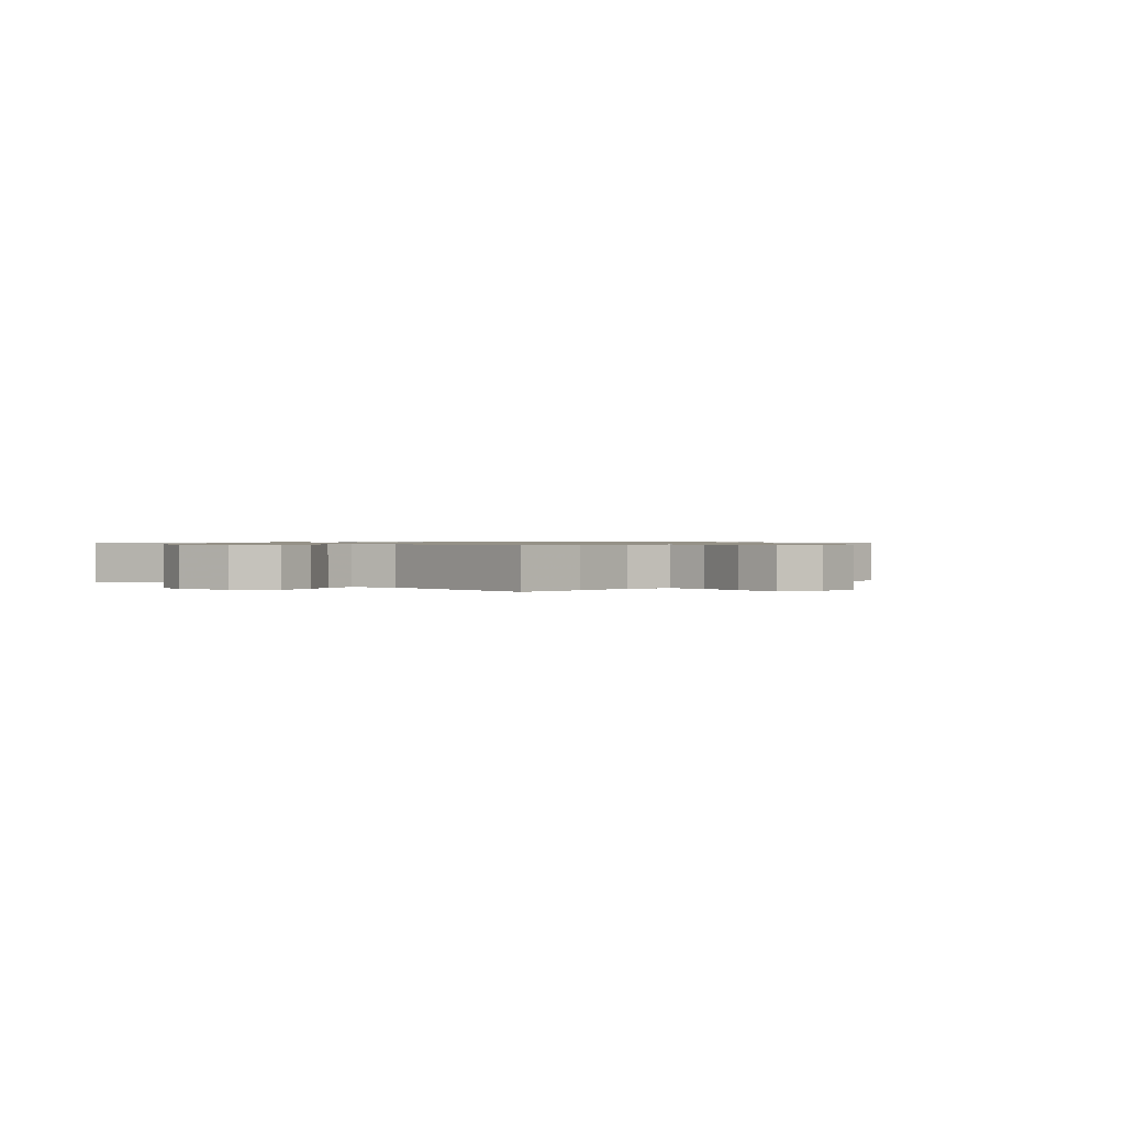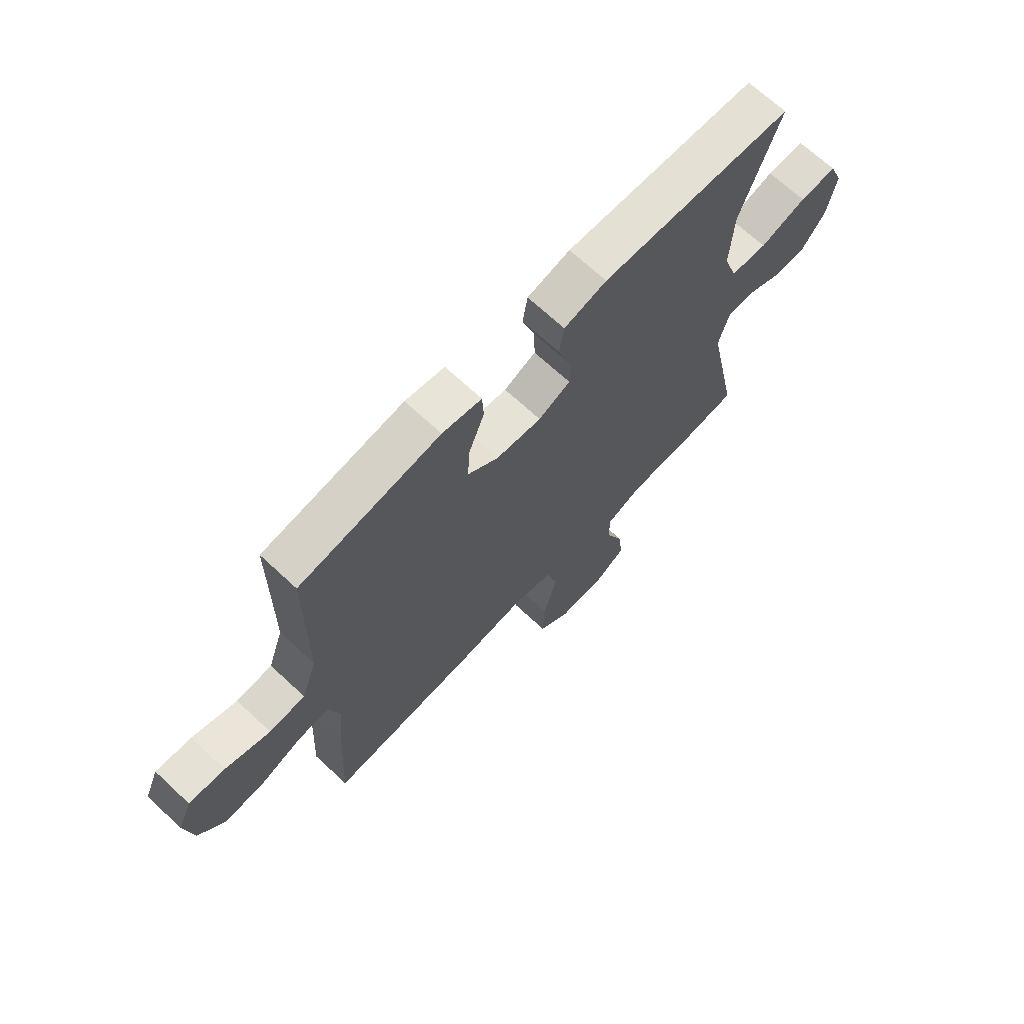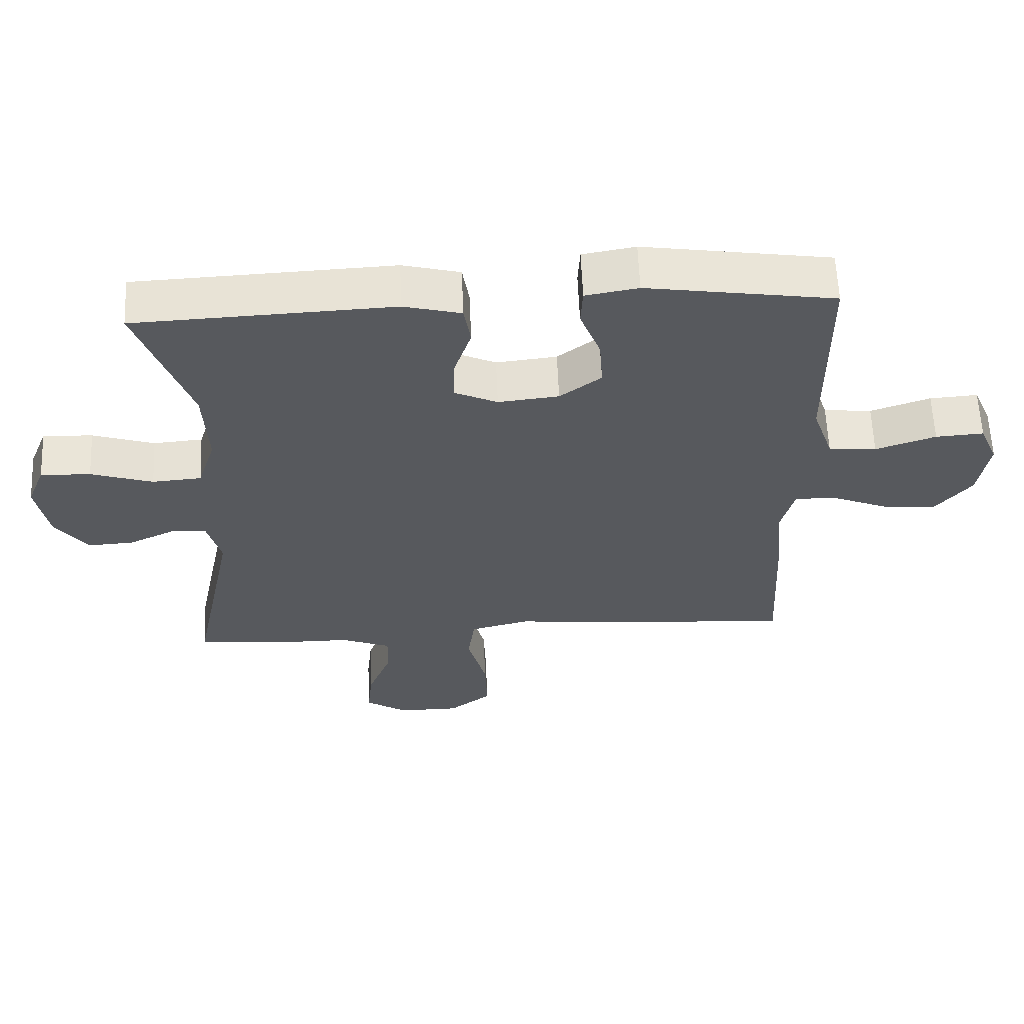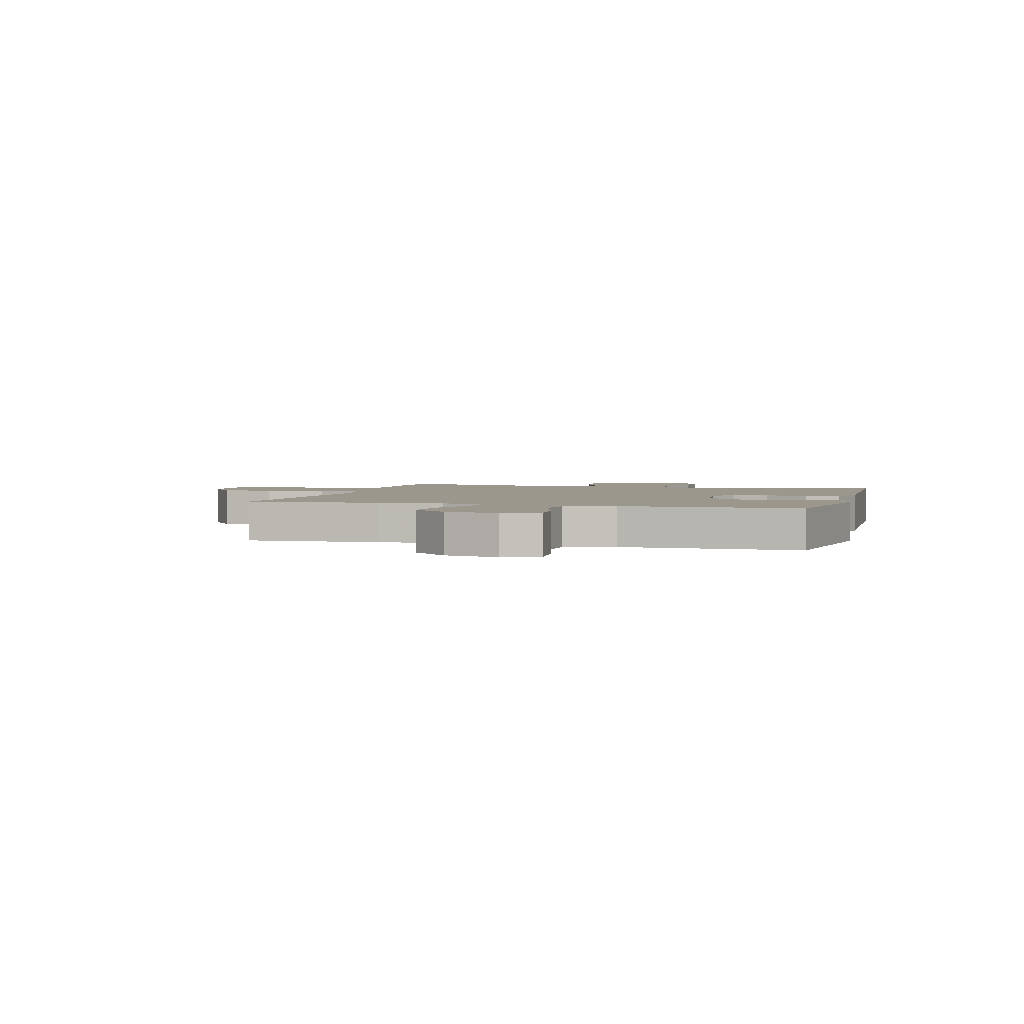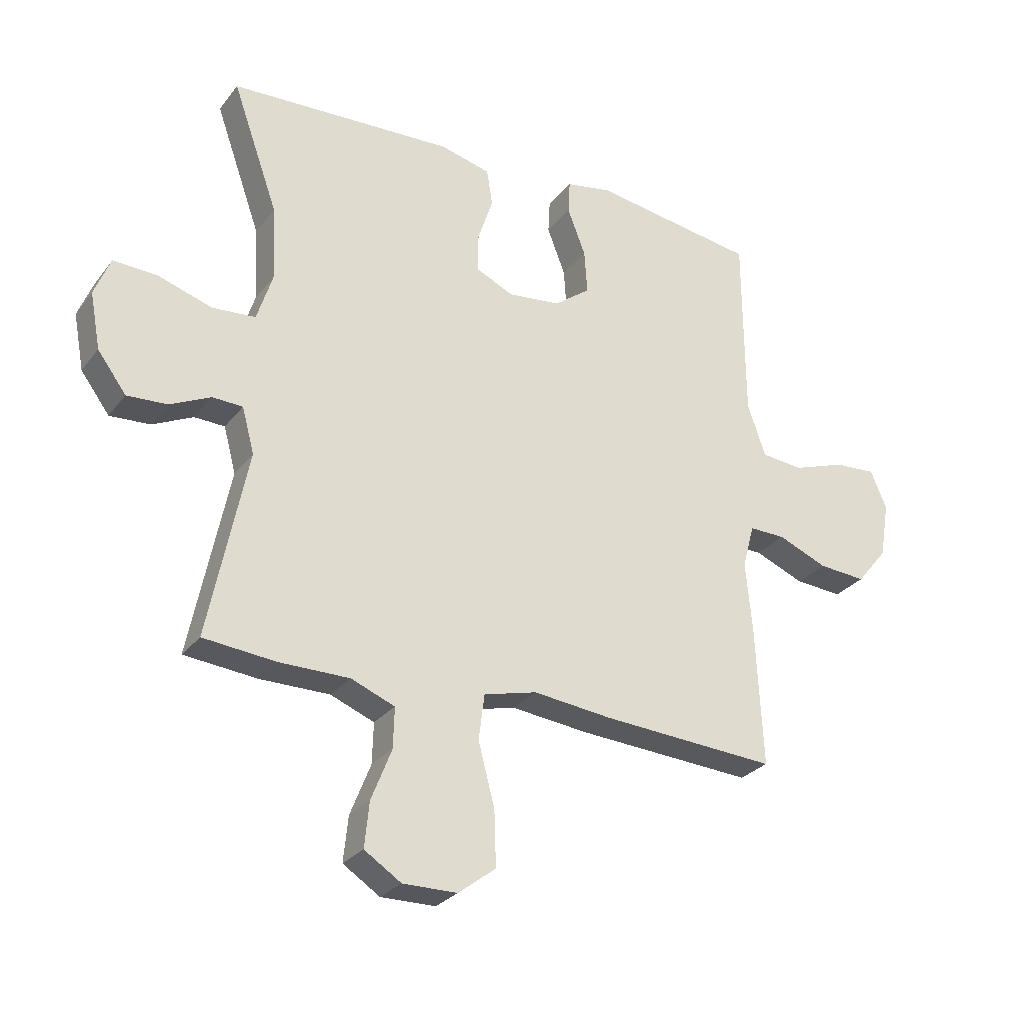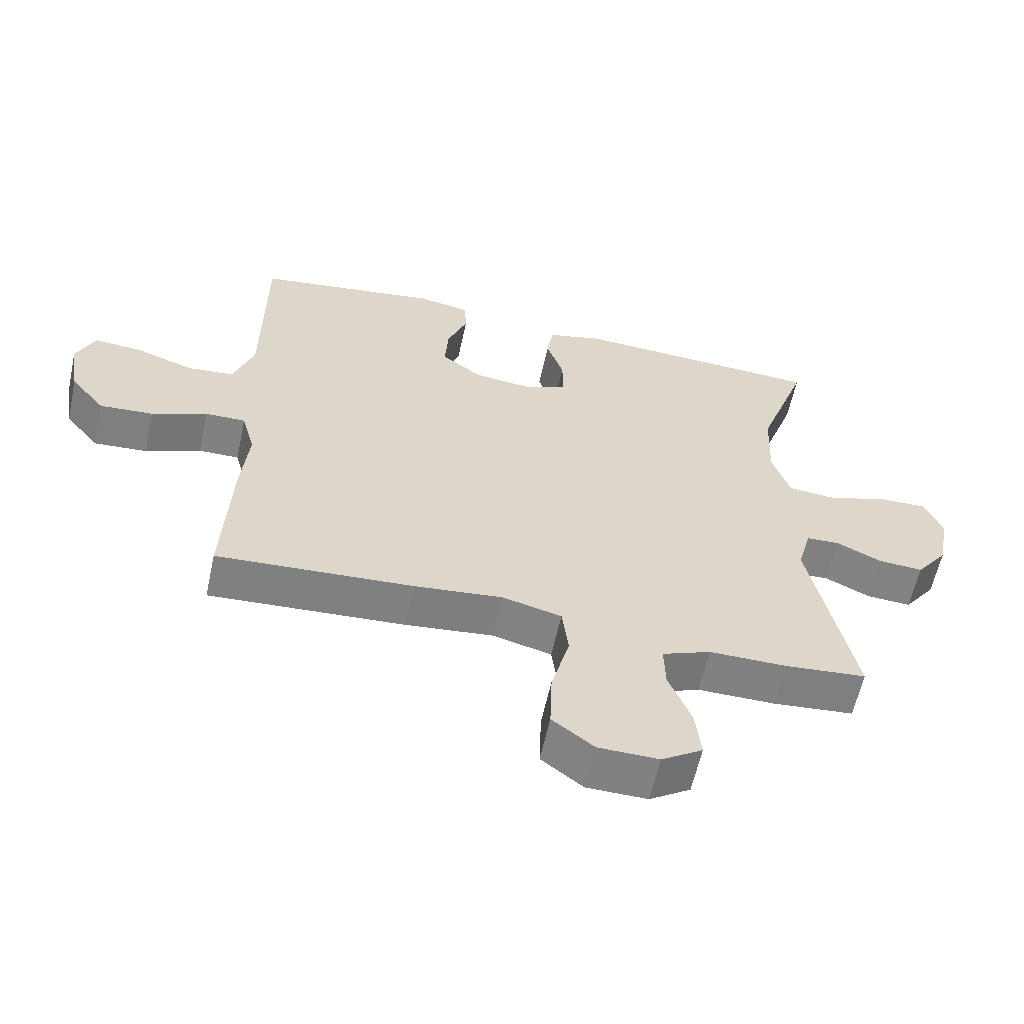
<metadata>
{"format":"obj","ext":"obj","renderer":"f3d","projection":"perspective","resolution":1024,"background":"white","views":[{"elev":0.8,"azim":129.3,"up":"+Y"},{"elev":68.6,"azim":-47.0,"up":"+Z"},{"elev":60.6,"azim":177.6,"up":"+Z"},{"elev":2.7,"azim":-74.3,"up":"+Y"},{"elev":-27.8,"azim":150.4,"up":"+Z"},{"elev":-60.4,"azim":-12.3,"up":"+Z"}]}
</metadata>
<code>
v -0.5 0.07 0.5
v -0.218 0.07 0.543
v -0.139 0.07 0.529
v -0.136 0.07 0.472
v -0.167 0.07 0.391
v -0.172 0.07 0.316
v -0.11 0.07 0.269
v -0.019 0.07 0.259
v 0.045 0.07 0.289
v 0.044 0.07 0.355
v 0.018 0.07 0.434
v 0.028 0.07 0.496
v 0.114 0.07 0.518
v 0.243 0.07 0.512
v 0.5 0.07 0.5
v 0.422 0.07 0.28
v 0.416 0.07 0.152
v 0.443 0.07 0.068
v 0.517 0.07 0.062
v 0.61 0.07 0.092
v 0.685 0.07 0.095
v 0.712 0.07 0.028
v 0.694 0.07 -0.068
v 0.645 0.07 -0.134
v 0.576 0.07 -0.13
v 0.507 0.07 -0.097
v 0.455 0.07 -0.099
v 0.434 0.07 -0.177
v 0.5 0.07 -0.5
v 0.375 0.07 -0.512
v 0.256 0.07 -0.512
v 0.181 0.07 -0.542
v 0.183 0.07 -0.611
v 0.218 0.07 -0.699
v 0.226 0.07 -0.776
v 0.163 0.07 -0.817
v 0.07 0.07 -0.816
v 0.006 0.07 -0.767
v 0.009 0.07 -0.673
v 0.037 0.07 -0.567
v 0.027 0.07 -0.489
v -0.064 0.07 -0.466
v -0.199 0.07 -0.481
v -0.5 0.07 -0.5
v -0.488 0.07 -0.259
v -0.477 0.07 -0.141
v -0.497 0.07 -0.066
v -0.559 0.07 -0.067
v -0.644 0.07 -0.102
v -0.726 0.07 -0.108
v -0.779 0.07 -0.043
v -0.795 0.07 0.053
v -0.767 0.07 0.118
v -0.695 0.07 0.113
v -0.605 0.07 0.082
v -0.533 0.07 0.089
v -0.502 0.07 0.179
v -0.501 0.07 0.315
v -0.5 0 0.5
v -0.218 0 0.543
v -0.139 0 0.529
v -0.136 0 0.472
v -0.167 0 0.391
v -0.172 0 0.316
v -0.11 0 0.269
v -0.019 0 0.259
v 0.045 0 0.289
v 0.044 0 0.355
v 0.018 0 0.434
v 0.028 0 0.496
v 0.114 0 0.518
v 0.243 0 0.512
v 0.5 0 0.5
v 0.422 0 0.28
v 0.416 0 0.152
v 0.443 0 0.068
v 0.517 0 0.062
v 0.61 0 0.092
v 0.685 0 0.095
v 0.712 0 0.028
v 0.694 0 -0.068
v 0.645 0 -0.134
v 0.576 0 -0.13
v 0.507 0 -0.097
v 0.455 0 -0.099
v 0.434 0 -0.177
v 0.5 0 -0.5
v 0.375 0 -0.512
v 0.256 0 -0.512
v 0.181 0 -0.542
v 0.183 0 -0.611
v 0.218 0 -0.699
v 0.226 0 -0.776
v 0.163 0 -0.817
v 0.07 0 -0.816
v 0.006 0 -0.767
v 0.009 0 -0.673
v 0.037 0 -0.567
v 0.027 0 -0.489
v -0.064 0 -0.466
v -0.199 0 -0.481
v -0.5 0 -0.5
v -0.488 0 -0.259
v -0.477 0 -0.141
v -0.497 0 -0.066
v -0.559 0 -0.067
v -0.644 0 -0.102
v -0.726 0 -0.108
v -0.779 0 -0.043
v -0.795 0 0.053
v -0.767 0 0.118
v -0.695 0 0.113
v -0.605 0 0.082
v -0.533 0 0.089
v -0.502 0 0.179
v -0.501 0 0.315
f 52 53 54 55
f 52 55 56
f 51 52 56
f 48 49 50 51
f 47 48 51 56
f 46 47 56 57
f 42 43 44 45
f 41 42 45 46
f 37 38 39 40
f 37 40 41
f 36 37 41
f 33 34 35 36
f 32 33 36 41
f 31 32 41 46
f 28 29 30 31
f 27 28 31 46
f 23 24 25 26
f 23 26 27
f 19 20 21 22
f 18 19 22 23
f 13 14 15 16
f 13 16 17
f 10 11 12 13
f 9 10 13 17
f 8 9 17 18
f 2 3 4 5
f 58 1 2 5
f 58 5 6
f 57 58 6 7
f 23 27 46 57
f 18 23 57
f 7 8 18 57
f 113 112 111 110
f 114 113 110
f 114 110 109
f 109 108 107 106
f 114 109 106 105
f 115 114 105 104
f 103 102 101 100
f 104 103 100 99
f 98 97 96 95
f 99 98 95
f 99 95 94
f 94 93 92 91
f 99 94 91 90
f 104 99 90 89
f 89 88 87 86
f 104 89 86 85
f 84 83 82 81
f 85 84 81
f 80 79 78 77
f 81 80 77 76
f 74 73 72 71
f 75 74 71
f 71 70 69 68
f 75 71 68 67
f 76 75 67 66
f 63 62 61 60
f 63 60 59 116
f 64 63 116
f 65 64 116 115
f 115 104 85 81
f 115 81 76
f 115 76 66 65
f 1 59 60 2
f 2 60 61 3
f 3 61 62 4
f 4 62 63 5
f 5 63 64 6
f 6 64 65 7
f 7 65 66 8
f 8 66 67 9
f 9 67 68 10
f 10 68 69 11
f 11 69 70 12
f 12 70 71 13
f 13 71 72 14
f 14 72 73 15
f 15 73 74 16
f 16 74 75 17
f 17 75 76 18
f 18 76 77 19
f 19 77 78 20
f 20 78 79 21
f 21 79 80 22
f 22 80 81 23
f 23 81 82 24
f 24 82 83 25
f 25 83 84 26
f 26 84 85 27
f 27 85 86 28
f 28 86 87 29
f 29 87 88 30
f 30 88 89 31
f 31 89 90 32
f 32 90 91 33
f 33 91 92 34
f 34 92 93 35
f 35 93 94 36
f 36 94 95 37
f 37 95 96 38
f 38 96 97 39
f 39 97 98 40
f 40 98 99 41
f 41 99 100 42
f 42 100 101 43
f 43 101 102 44
f 44 102 103 45
f 45 103 104 46
f 46 104 105 47
f 47 105 106 48
f 48 106 107 49
f 49 107 108 50
f 50 108 109 51
f 51 109 110 52
f 52 110 111 53
f 53 111 112 54
f 54 112 113 55
f 55 113 114 56
f 56 114 115 57
f 57 115 116 58
f 58 116 59 1

</code>
